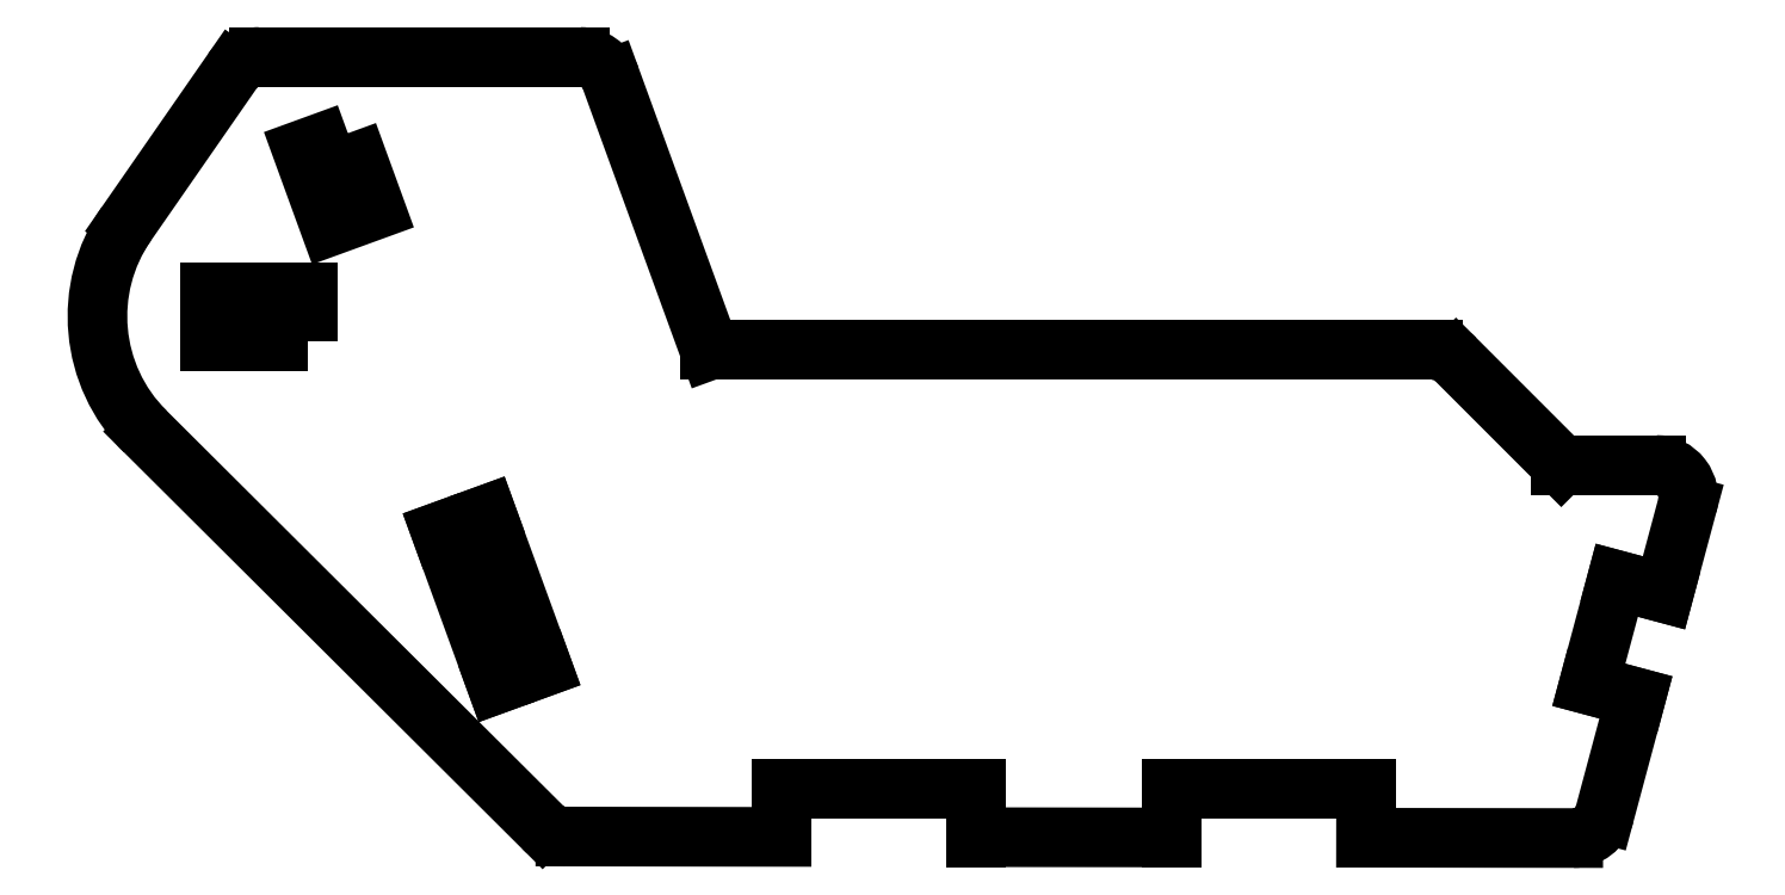
<metadata>
{"format":"dxf","ext":"dxf","renderer":"ezdxf+matplotlib","layout":"modelspace","background":"white","min_lineweight":24,"dpi":150}
</metadata>
<code>
0
SECTION
2
ENTITIES
0
LINE
8
0
10
2.7
20
1.485
30
0
11
4.623
21
8.663
31
2.465e-31
0
LINE
8
0
10
4.623
20
8.663
30
2.465e-31
11
1.725
21
9.44
31
0
0
LINE
8
0
10
1.725
20
9.44
30
0
11
3.451
21
15.88
31
0
0
LINE
8
0
10
3.451
20
15.88
30
0
11
6.349
21
15.1
31
0
0
LINE
8
0
10
5.852
20
22.98
30
0
11
0.02643
21
22.98
31
0
0
LINE
8
0
10
0.02643
20
22.98
30
0
11
-6.459
21
29.46
31
0
0
LINE
8
0
10
-7.873
20
30.05
30
0
11
-52.43
21
30.05
31
0
0
LINE
8
0
10
-52.43
20
30.05
30
0
11
-58.52
21
46.79
31
0
0
LINE
8
0
10
-60.4
20
48.11
30
9.861e-31
11
-80.17
21
48.11
31
9.861e-31
0
LINE
8
0
10
-68.98
20
18.89
30
0
11
-66.16
21
19.91
31
0
0
LINE
8
0
10
-66.16
20
19.91
30
0
11
-62.74
21
10.52
31
0
0
LINE
8
0
10
-62.74
20
10.52
30
0
11
-65.56
21
9.491
31
9.861e-31
0
LINE
8
0
10
-61.31
20
0.09334
30
0
11
-48
21
0.07381
31
0
0
LINE
8
0
10
-48
20
0.07381
30
0
11
-48
21
3
31
0
0
LINE
8
0
10
-48
20
3
30
0
11
-36
21
3
31
0
0
LINE
8
0
10
-36
20
3
30
0
11
-36
21
0.0562
31
0
0
LINE
8
0
10
-36
20
0.0562
30
0
11
-24
21
0.0386
31
0
0
LINE
8
0
10
-24
20
0.0386
30
0
11
-24
21
3
31
0
0
LINE
8
0
10
-24
20
3
30
0
11
-12
21
3
31
0
0
LINE
8
0
10
-12
20
3
30
0
11
-12
21
0.02099
31
0
0
LINE
8
0
10
-65.56
20
9.491
30
0
11
-68.98
21
18.89
31
0
0
LWPOLYLINE
8
0
90
4
70
1
43
0
10
-74.71
20
43.41
10
-77.53
20
42.38
10
-75.82
20
37.68
10
-73
20
38.71
0
LINE
8
0
10
-81.81
20
47.25
30
9.861e-31
11
-88.35
21
37.83
31
0
0
LWPOLYLINE
8
0
90
4
70
1
43
0
10
-77.17
20
30.63
10
-77.17
20
33.63
10
-83.17
20
33.63
10
-83.17
20
30.63
0
ARC
8
0
10
-80.13
20
32.13
30
0
40
10
50
145.2
51
225.1
0
LINE
8
0
10
-87.19
20
25.04
30
0
11
-62.72
21
0.6761
31
0
0
ARC
8
0
10
-80.17
20
46.11
30
9.861e-31
40
2
50
90
51
145.2
0
ARC
8
0
10
-61.31
20
2.093
30
-2.465e-31
40
2
50
225.1
51
269.9
0
LINE
8
0
10
-12
20
0.02099
30
0
11
0.765
21
0.002255
31
0
0
ARC
8
0
10
0.7679
20
2.002
30
-2.465e-31
40
2
50
269.9
51
345
0
LINE
8
0
10
6.349
20
15.1
30
0
11
7.784
21
20.46
31
-4.93e-31
0
ARC
8
0
10
5.852
20
20.98
30
0
40
2
50
-15
51
90
0
ARC
8
0
10
-7.873
20
28.05
30
0
40
2
50
45
51
90
0
ARC
8
0
10
-60.4
20
46.11
30
-9.861e-31
40
2
50
20
51
90
0
ENDSEC
0
EOF

</code>
